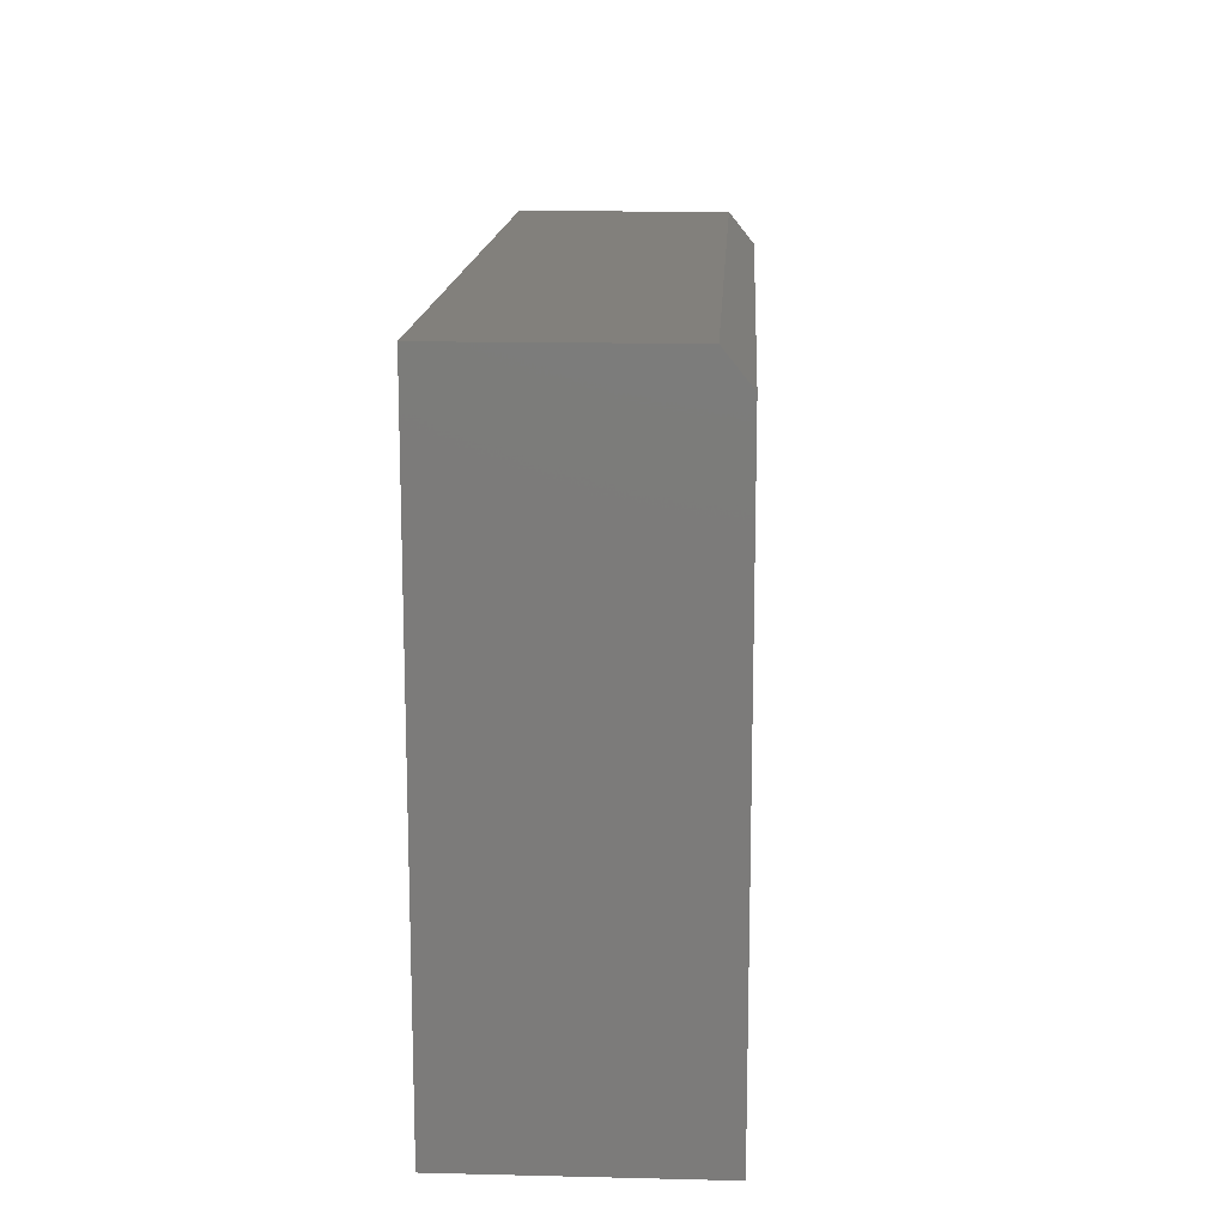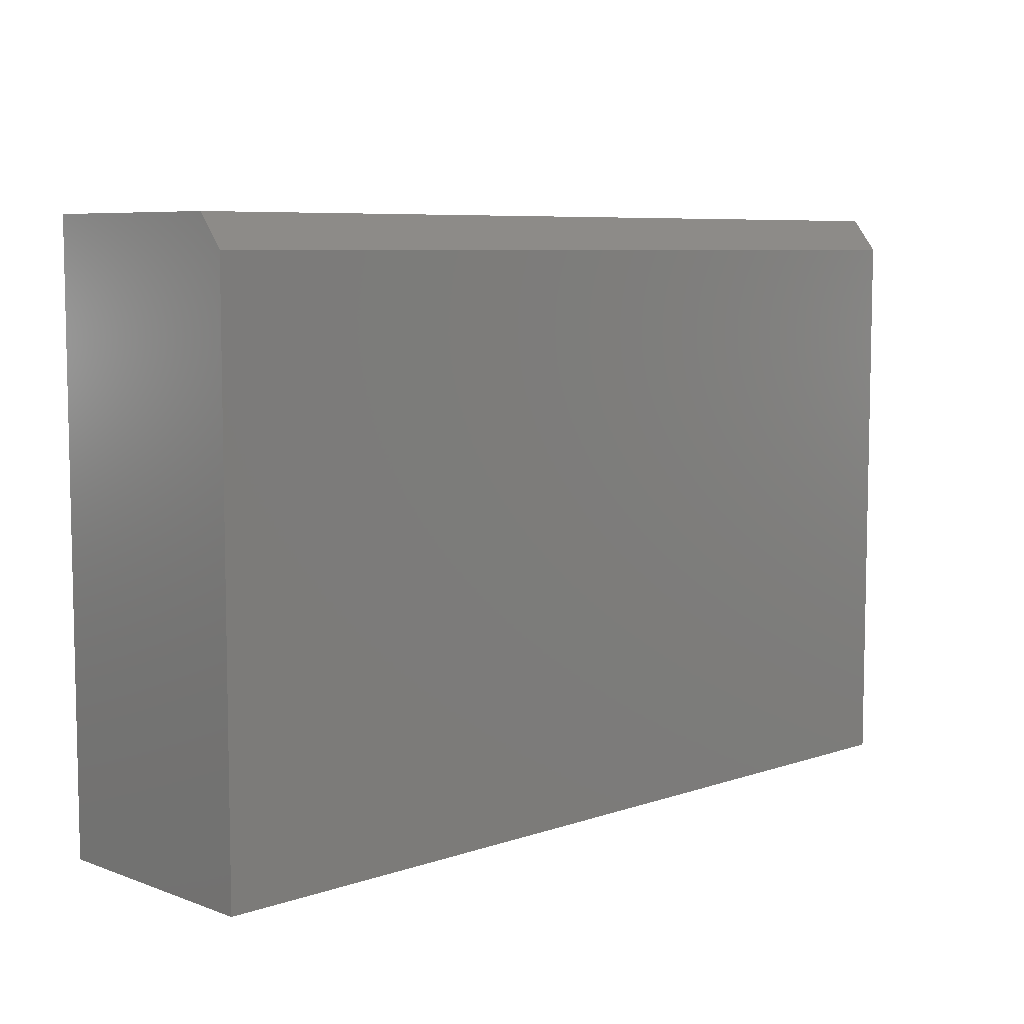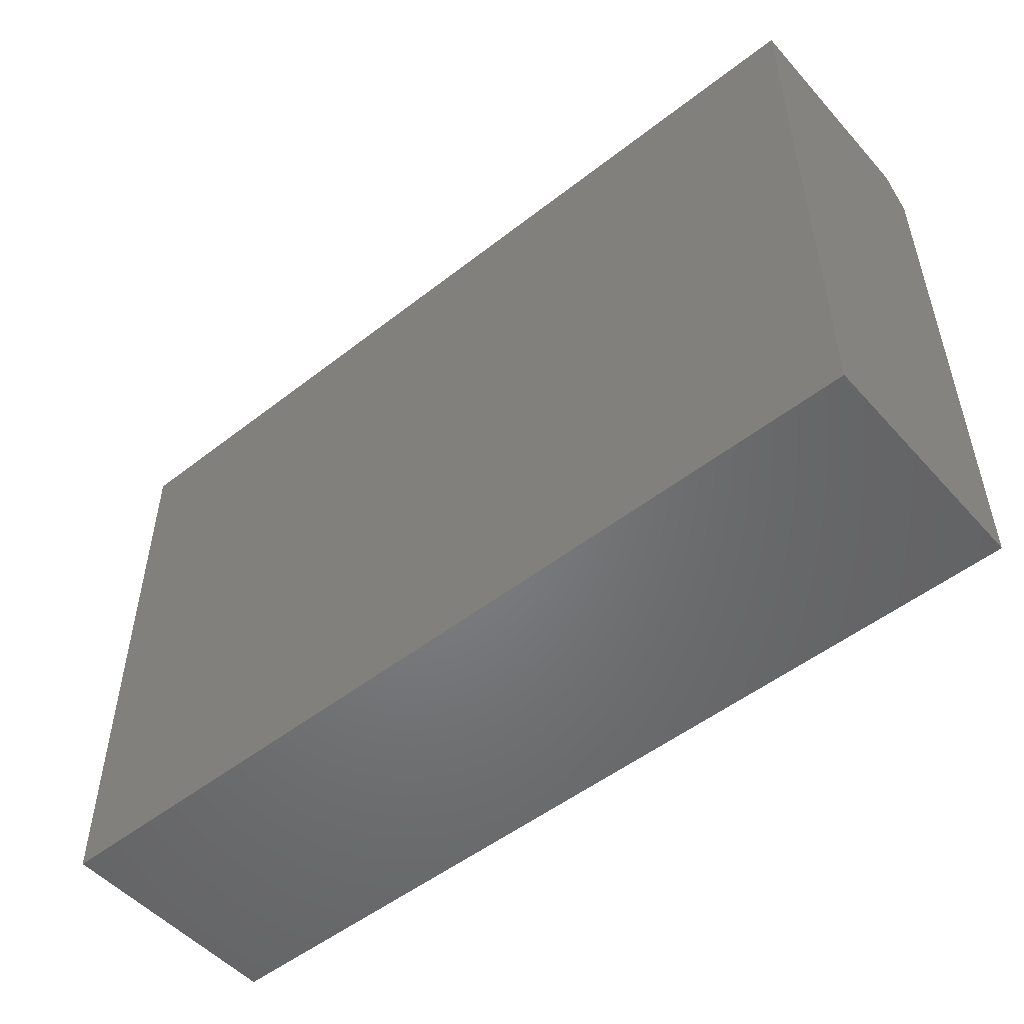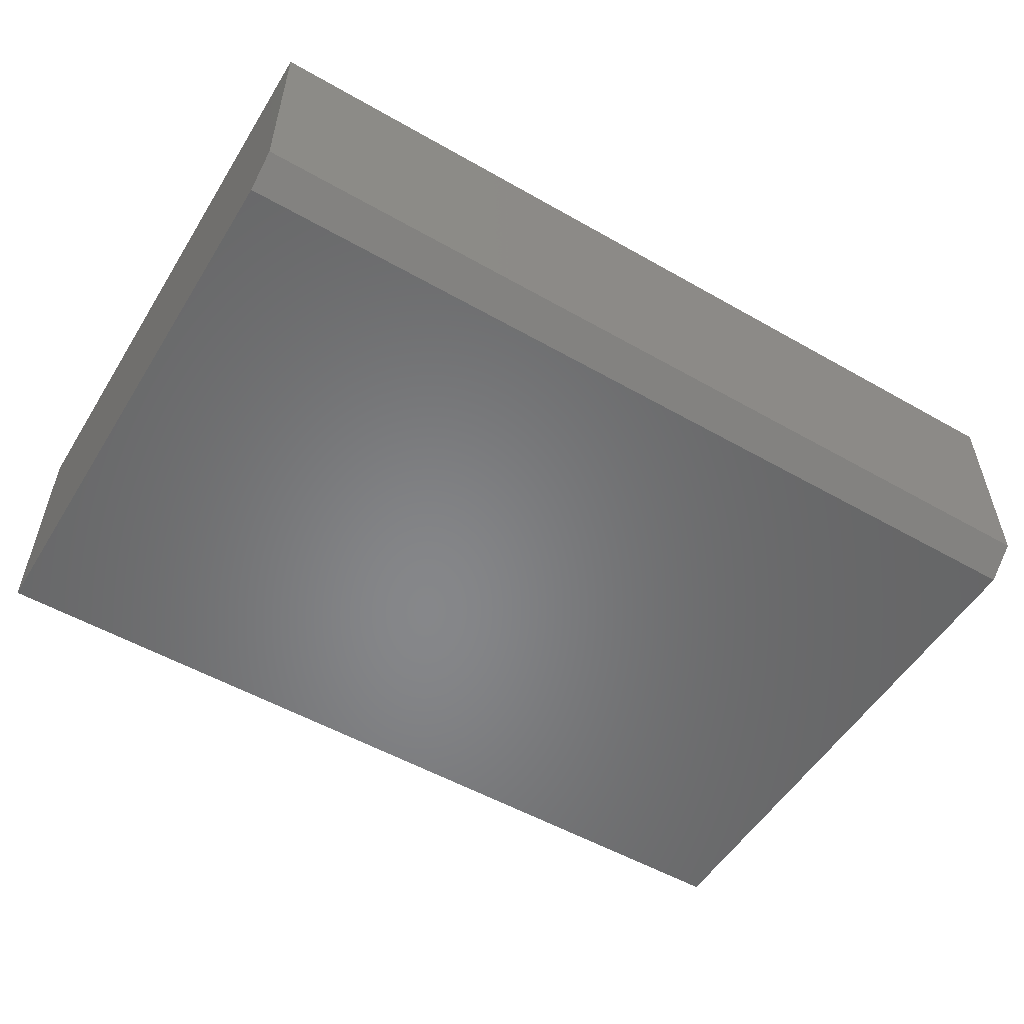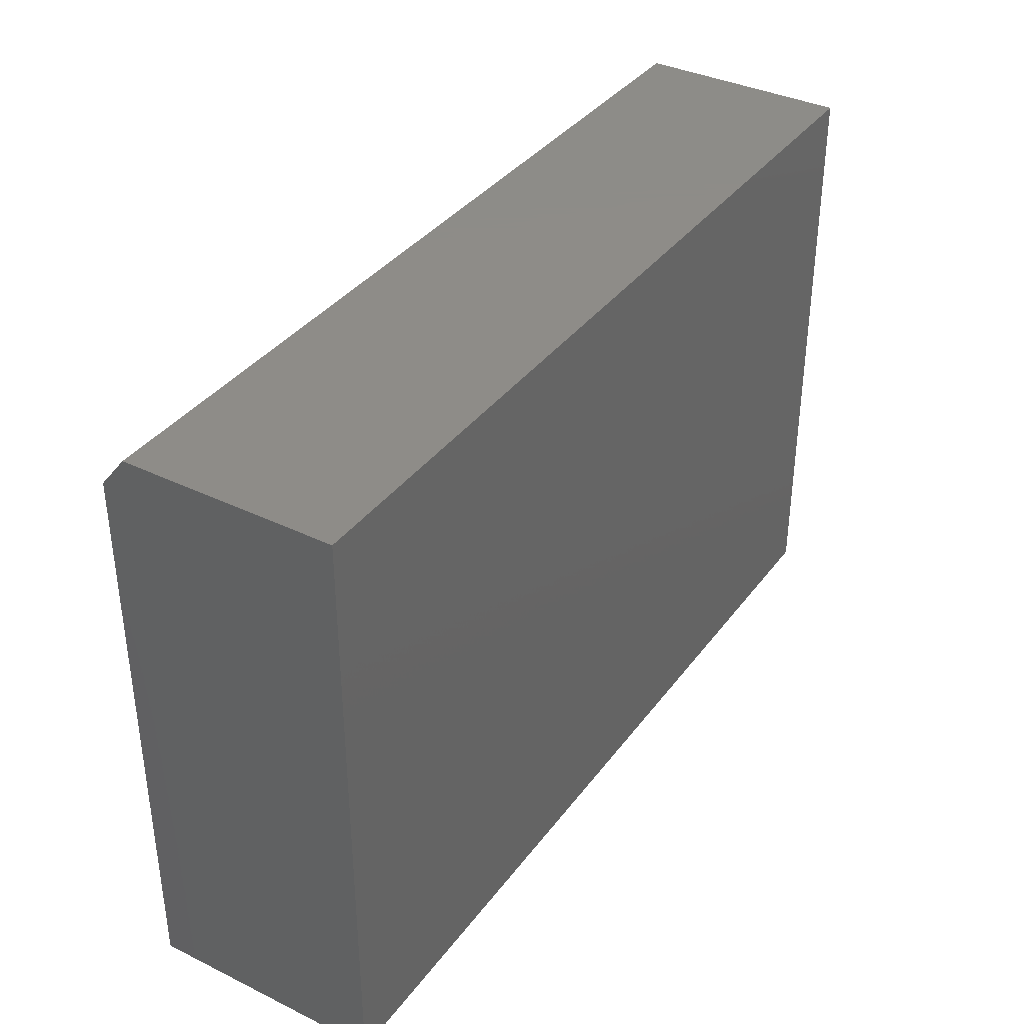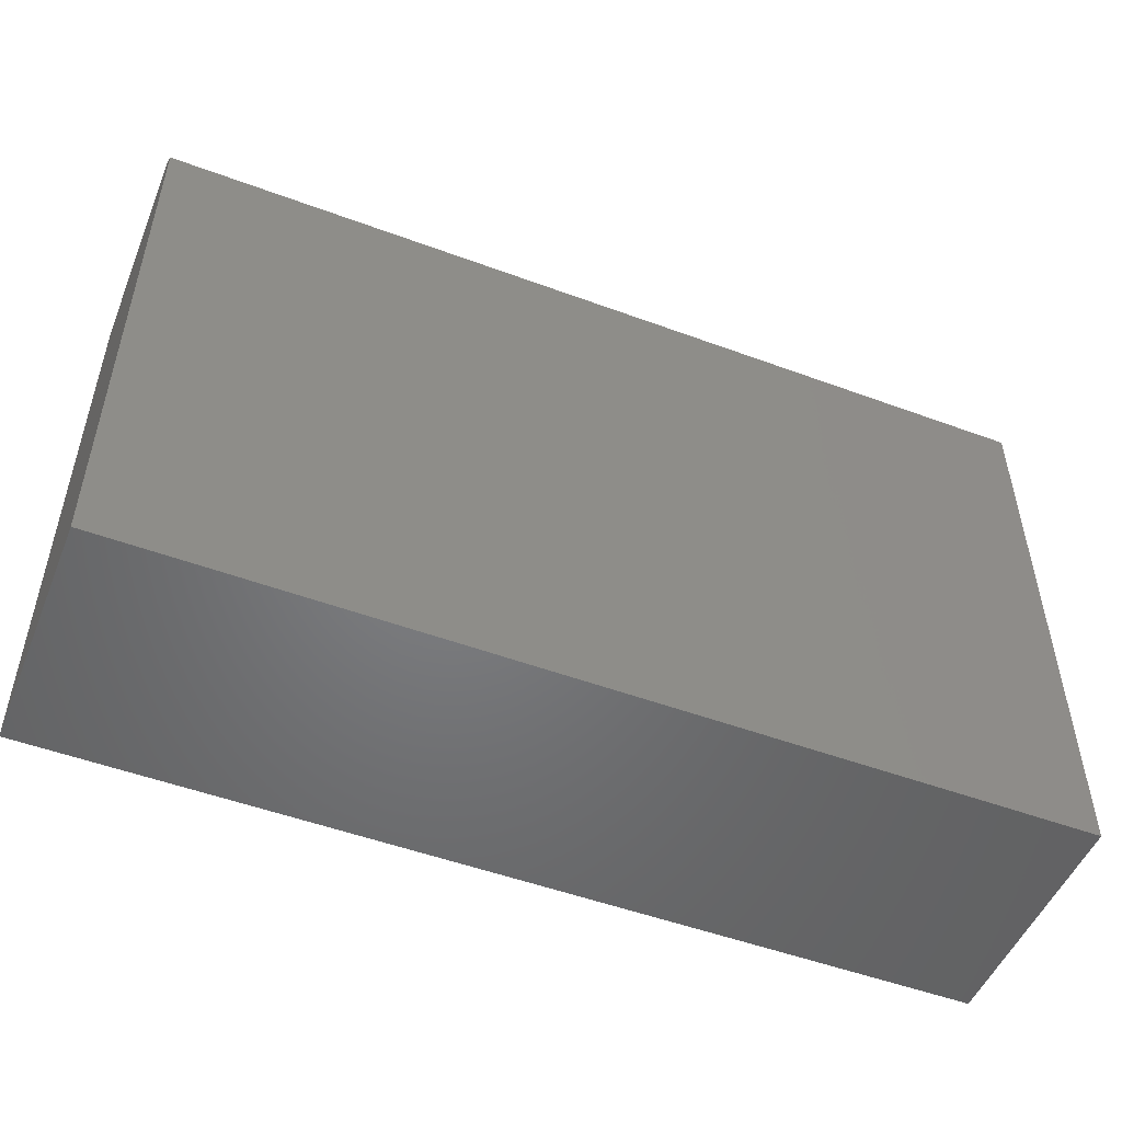
<metadata>
{"format":"stl","ext":"stl","renderer":"f3d","projection":"perspective","resolution":1024,"background":"white","views":[{"elev":14.6,"azim":93.0,"up":"+Y"},{"elev":7.2,"azim":135.9,"up":"+Y"},{"elev":-51.3,"azim":40.3,"up":"+Y"},{"elev":-53.7,"azim":148.7,"up":"+Z"},{"elev":36.8,"azim":-57.9,"up":"+Y"},{"elev":-50.8,"azim":158.0,"up":"+Y"}]}
</metadata>
<code>
# stl→obj: 10 verts, 16 faces
v -0.3516 1.735e-18 -0.1172
v -0.3516 1.609e-17 0.1414
v 0.75 6.288e-17 -0.1172
v 0.75 7.724e-17 0.1414
v -0.3516 -0.7344 -0.1484
v -0.3516 -0.7344 0.1414
v -0.3516 -0.03906 -0.1484
v 0.75 -0.7344 0.1414
v 0.75 -0.7344 -0.1484
v 0.75 -0.03906 -0.1484
f 1 2 3
f 3 2 4
f 5 6 7
f 7 6 2
f 7 2 1
f 8 9 4
f 4 9 10
f 4 10 3
f 5 7 9
f 9 7 10
f 7 1 10
f 10 1 3
f 5 9 6
f 6 9 8
f 8 4 6
f 6 4 2

</code>
